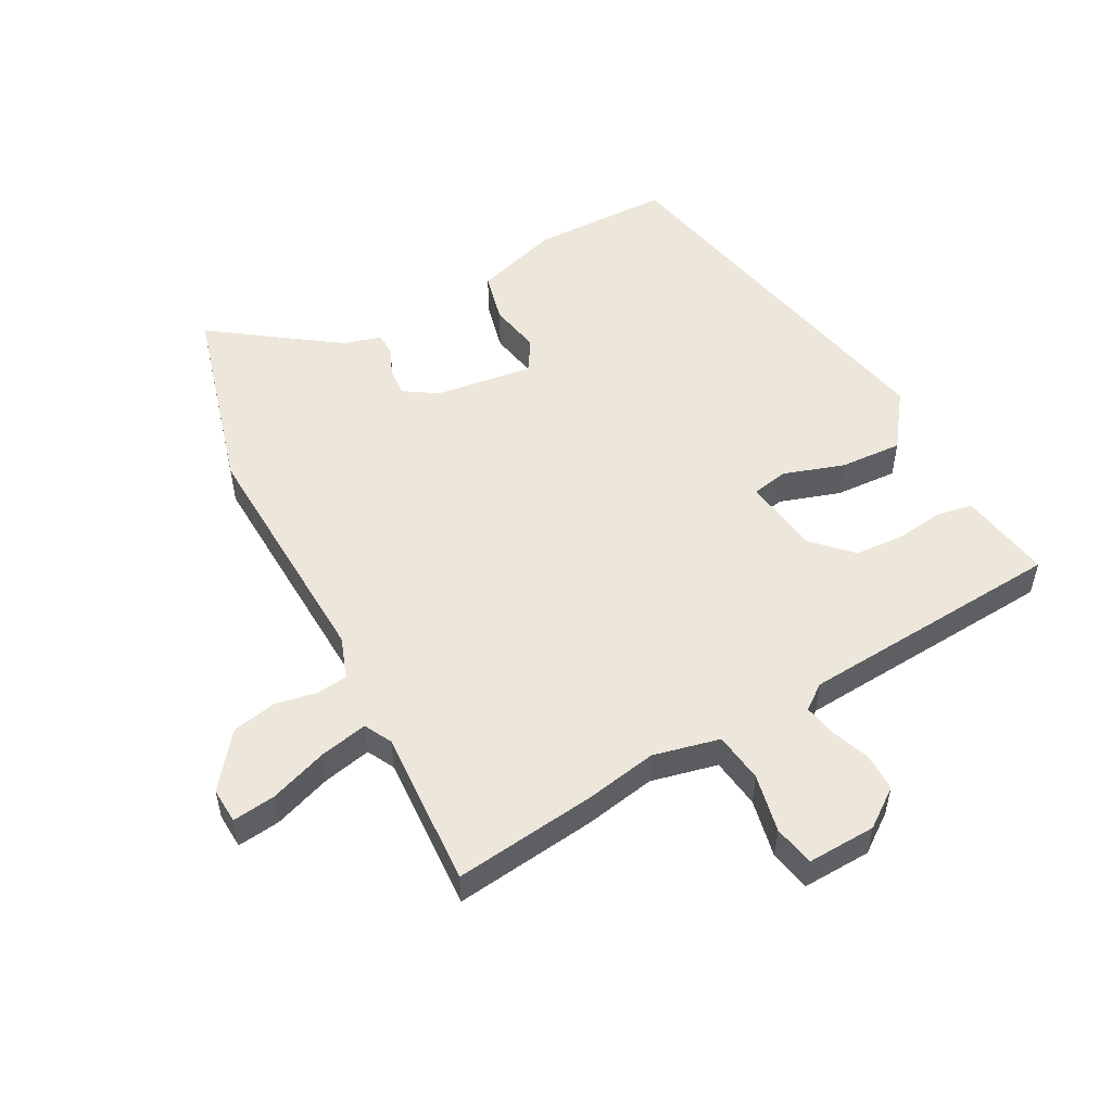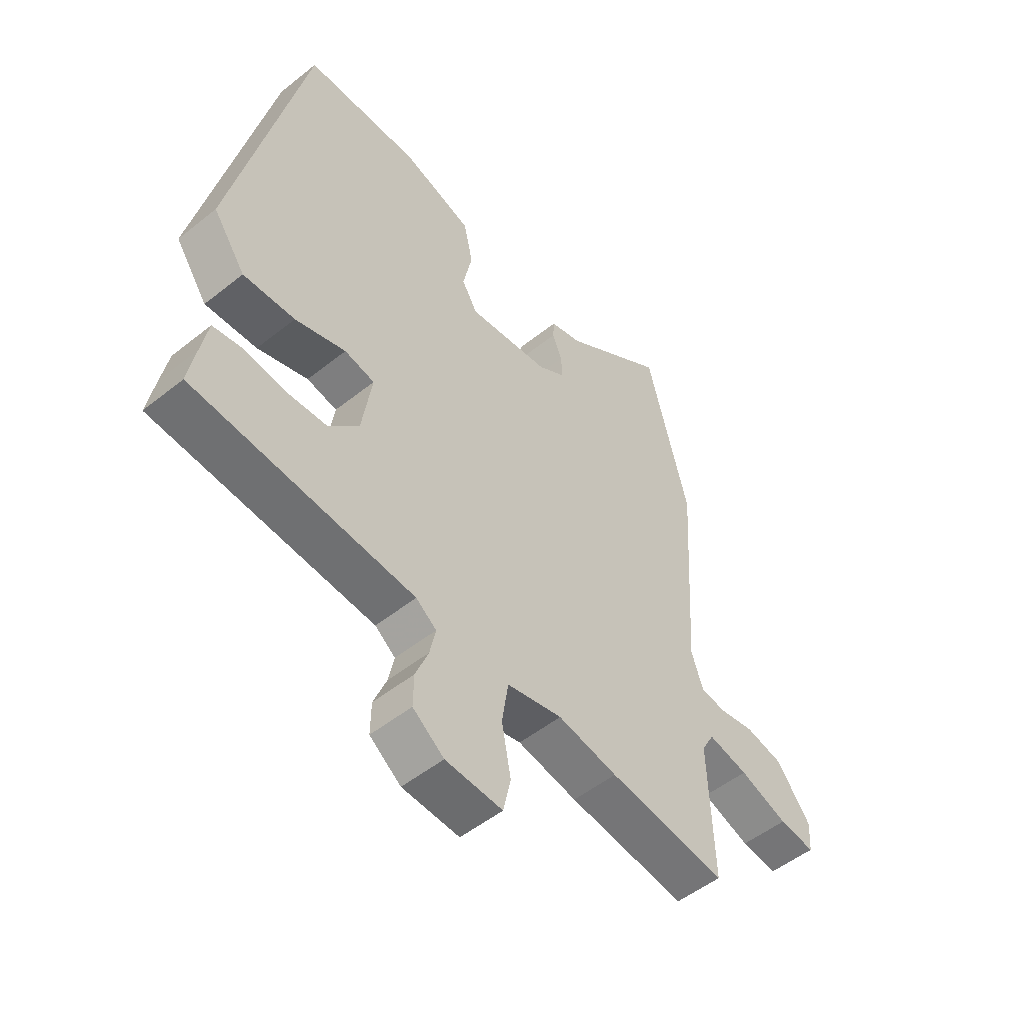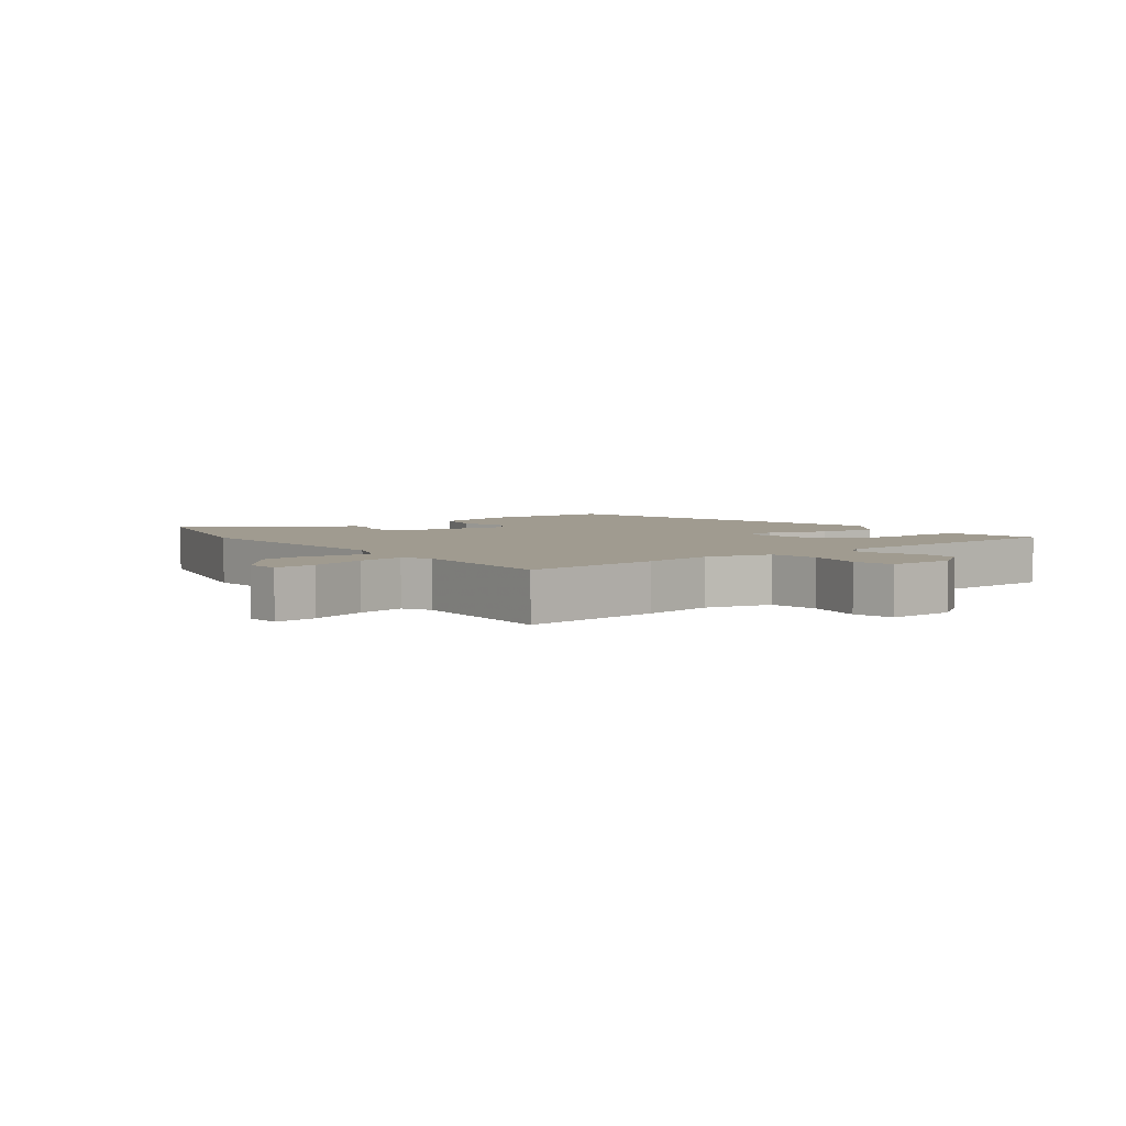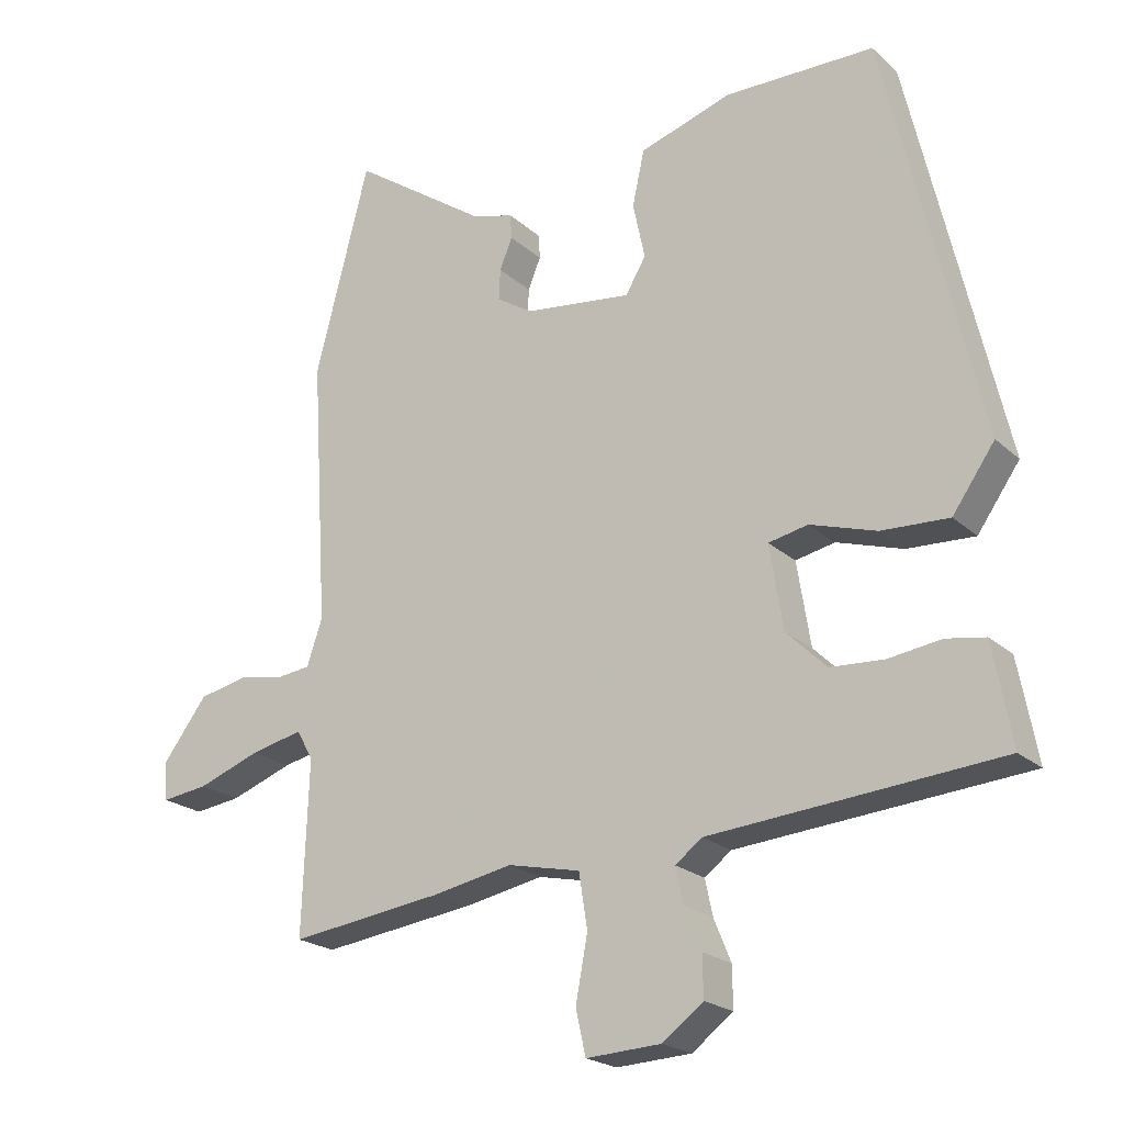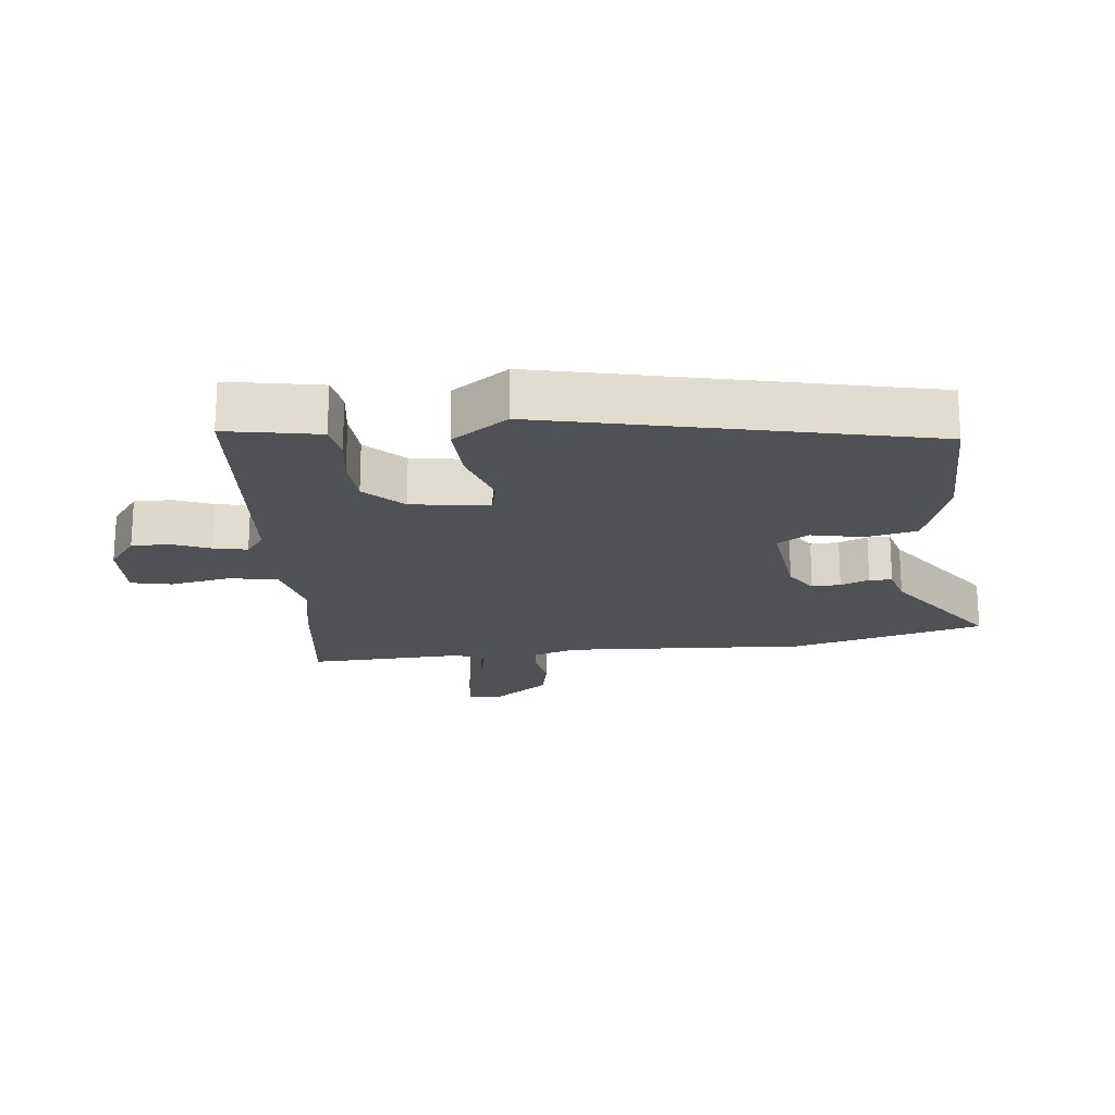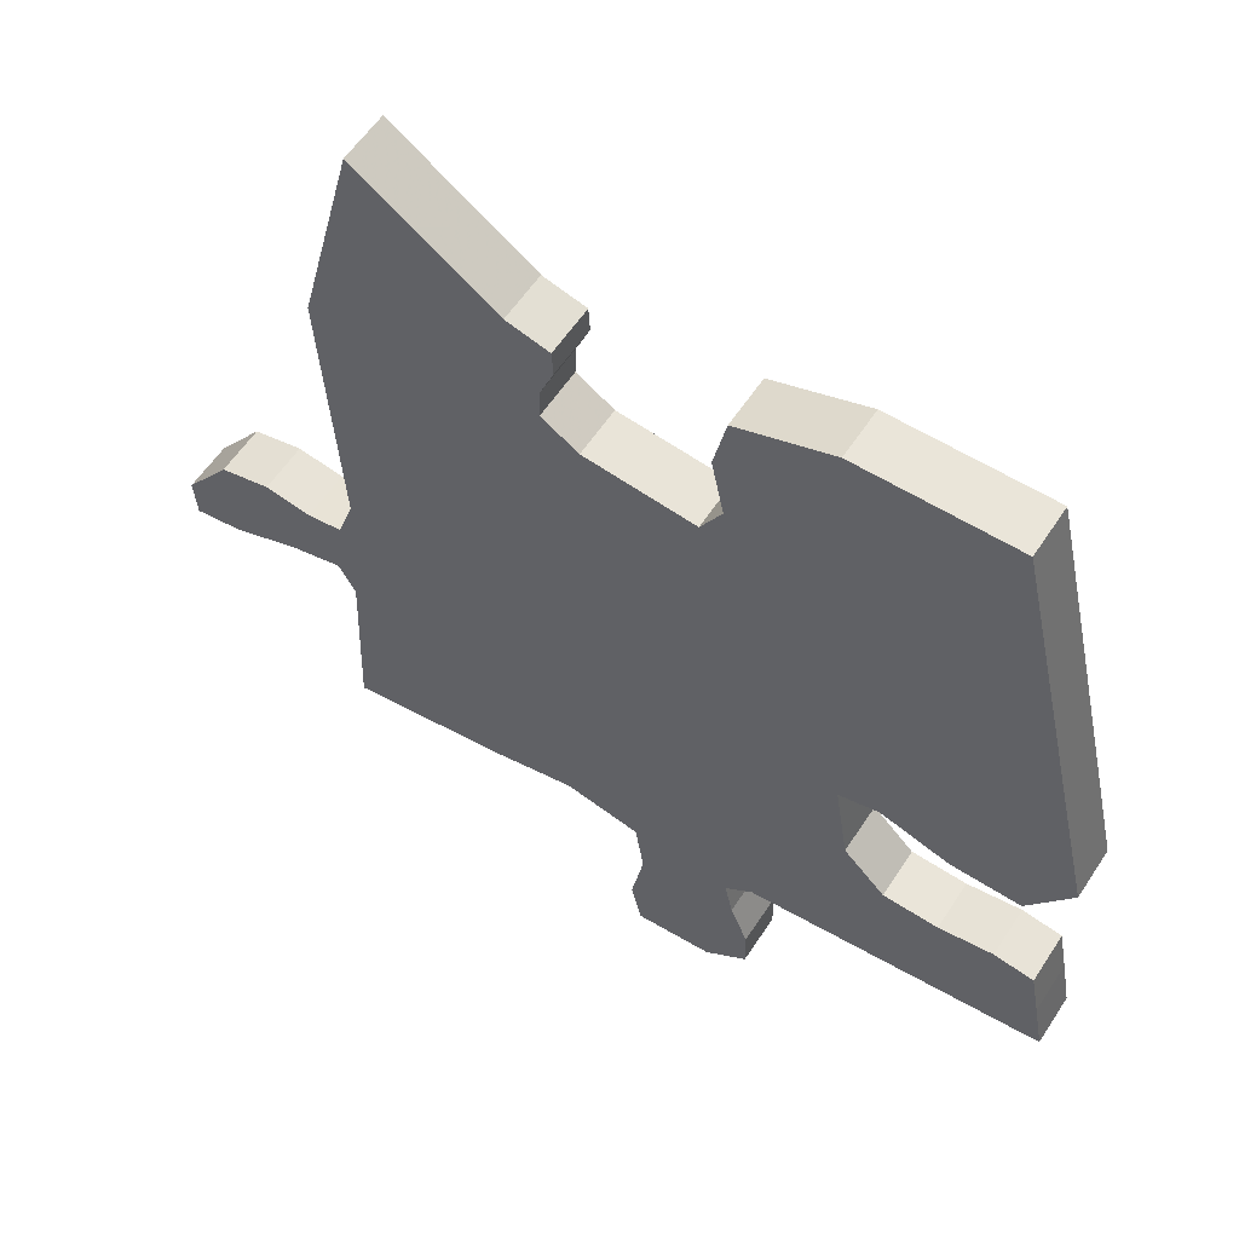
<metadata>
{"format":"obj","ext":"obj","renderer":"f3d","projection":"perspective","resolution":1024,"background":"white","views":[{"elev":52.7,"azim":152.7,"up":"+Y"},{"elev":-51.4,"azim":-49.0,"up":"+Z"},{"elev":4.2,"azim":143.8,"up":"+Y"},{"elev":-21.2,"azim":-146.9,"up":"+Z"},{"elev":-19.6,"azim":-83.5,"up":"+Y"},{"elev":57.8,"azim":-147.1,"up":"+Z"}]}
</metadata>
<code>
v 0.472 0.07 0.609
v 0.549 0.07 0.311
v 0.526 0.07 -0.065
v 0.548 0.07 -0.13
v 0.596 0.07 -0.136
v 0.66 0.07 -0.125
v 0.729 0.07 -0.14
v 0.792 0.07 -0.224
v 0.788 0.07 -0.279
v 0.722 0.07 -0.27
v 0.633 0.07 -0.237
v 0.559 0.07 -0.22
v 0.536 0.07 -0.262
v 0.545 0.07 -0.506
v 0.326 0.07 -0.476
v 0.215 0.07 -0.454
v 0.112 0.07 -0.476
v 0.1 0.07 -0.553
v 0.117 0.07 -0.644
v 0.103 0.07 -0.707
v -0.003 0.07 -0.701
v -0.061 0.07 -0.657
v -0.06 0.07 -0.599
v -0.036 0.07 -0.54
v -0.025 0.07 -0.489
v -0.063 0.07 -0.46
v -0.473 0.07 -0.424
v -0.459 0.07 -0.348
v -0.446 0.07 -0.281
v -0.391 0.07 -0.272
v -0.316 0.07 -0.283
v -0.24 0.07 -0.279
v -0.183 0.07 -0.223
v -0.164 0.07 -0.104
v -0.22 0.07 -0.092
v -0.314 0.07 -0.121
v -0.41 0.07 -0.125
v -0.47 0.07 -0.039
v -0.336 0.07 0.538
v -0.123 0.07 0.539
v 0.007 0.07 0.496
v 0.024 0.07 0.418
v 0.007 0.07 0.338
v 0.036 0.07 0.289
v 0.188 0.07 0.307
v 0.239 0.07 0.339
v 0.237 0.07 0.383
v 0.219 0.07 0.427
v 0.221 0.07 0.462
v 0.28 0.07 0.478
v 0.472 0 0.609
v 0.549 0 0.311
v 0.526 0 -0.065
v 0.548 0 -0.13
v 0.596 0 -0.136
v 0.66 0 -0.125
v 0.729 0 -0.14
v 0.792 0 -0.224
v 0.788 0 -0.279
v 0.722 0 -0.27
v 0.633 0 -0.237
v 0.559 0 -0.22
v 0.536 0 -0.262
v 0.545 0 -0.506
v 0.326 0 -0.476
v 0.215 0 -0.454
v 0.112 0 -0.476
v 0.1 0 -0.553
v 0.117 0 -0.644
v 0.103 0 -0.707
v -0.003 0 -0.701
v -0.061 0 -0.657
v -0.06 0 -0.599
v -0.036 0 -0.54
v -0.025 0 -0.489
v -0.063 0 -0.46
v -0.473 0 -0.424
v -0.459 0 -0.348
v -0.446 0 -0.281
v -0.391 0 -0.272
v -0.316 0 -0.283
v -0.24 0 -0.279
v -0.183 0 -0.223
v -0.164 0 -0.104
v -0.22 0 -0.092
v -0.314 0 -0.121
v -0.41 0 -0.125
v -0.47 0 -0.039
v -0.336 0 0.538
v -0.123 0 0.539
v 0.007 0 0.496
v 0.024 0 0.418
v 0.007 0 0.338
v 0.036 0 0.289
v 0.188 0 0.307
v 0.239 0 0.339
v 0.237 0 0.383
v 0.219 0 0.427
v 0.221 0 0.462
v 0.28 0 0.478
f 47 48 49 50
f 46 47 50 1
f 40 41 42 43
f 40 43 44
f 39 40 44
f 38 39 44
f 35 36 37 38
f 35 38 44 45
f 28 29 30 31
f 26 27 28 31
f 26 31 32
f 25 26 32 33
f 21 22 23 24
f 21 24 25
f 18 19 20 21
f 17 18 21 25
f 16 17 25 33
f 13 14 15 16
f 12 13 16 33
f 8 9 10 11
f 8 11 12
f 5 6 7 8
f 4 5 8 12
f 3 4 12 33
f 46 1 2 3
f 34 35 45 46
f 3 33 34 46
f 100 99 98 97
f 51 100 97 96
f 93 92 91 90
f 94 93 90
f 94 90 89
f 94 89 88
f 88 87 86 85
f 95 94 88 85
f 81 80 79 78
f 81 78 77 76
f 82 81 76
f 83 82 76 75
f 74 73 72 71
f 75 74 71
f 71 70 69 68
f 75 71 68 67
f 83 75 67 66
f 66 65 64 63
f 83 66 63 62
f 61 60 59 58
f 62 61 58
f 58 57 56 55
f 62 58 55 54
f 83 62 54 53
f 53 52 51 96
f 96 95 85 84
f 96 84 83 53
f 1 51 52 2
f 2 52 53 3
f 3 53 54 4
f 4 54 55 5
f 5 55 56 6
f 6 56 57 7
f 7 57 58 8
f 8 58 59 9
f 9 59 60 10
f 10 60 61 11
f 11 61 62 12
f 12 62 63 13
f 13 63 64 14
f 14 64 65 15
f 15 65 66 16
f 16 66 67 17
f 17 67 68 18
f 18 68 69 19
f 19 69 70 20
f 20 70 71 21
f 21 71 72 22
f 22 72 73 23
f 23 73 74 24
f 24 74 75 25
f 25 75 76 26
f 26 76 77 27
f 27 77 78 28
f 28 78 79 29
f 29 79 80 30
f 30 80 81 31
f 31 81 82 32
f 32 82 83 33
f 33 83 84 34
f 34 84 85 35
f 35 85 86 36
f 36 86 87 37
f 37 87 88 38
f 38 88 89 39
f 39 89 90 40
f 40 90 91 41
f 41 91 92 42
f 42 92 93 43
f 43 93 94 44
f 44 94 95 45
f 45 95 96 46
f 46 96 97 47
f 47 97 98 48
f 48 98 99 49
f 49 99 100 50
f 50 100 51 1

</code>
